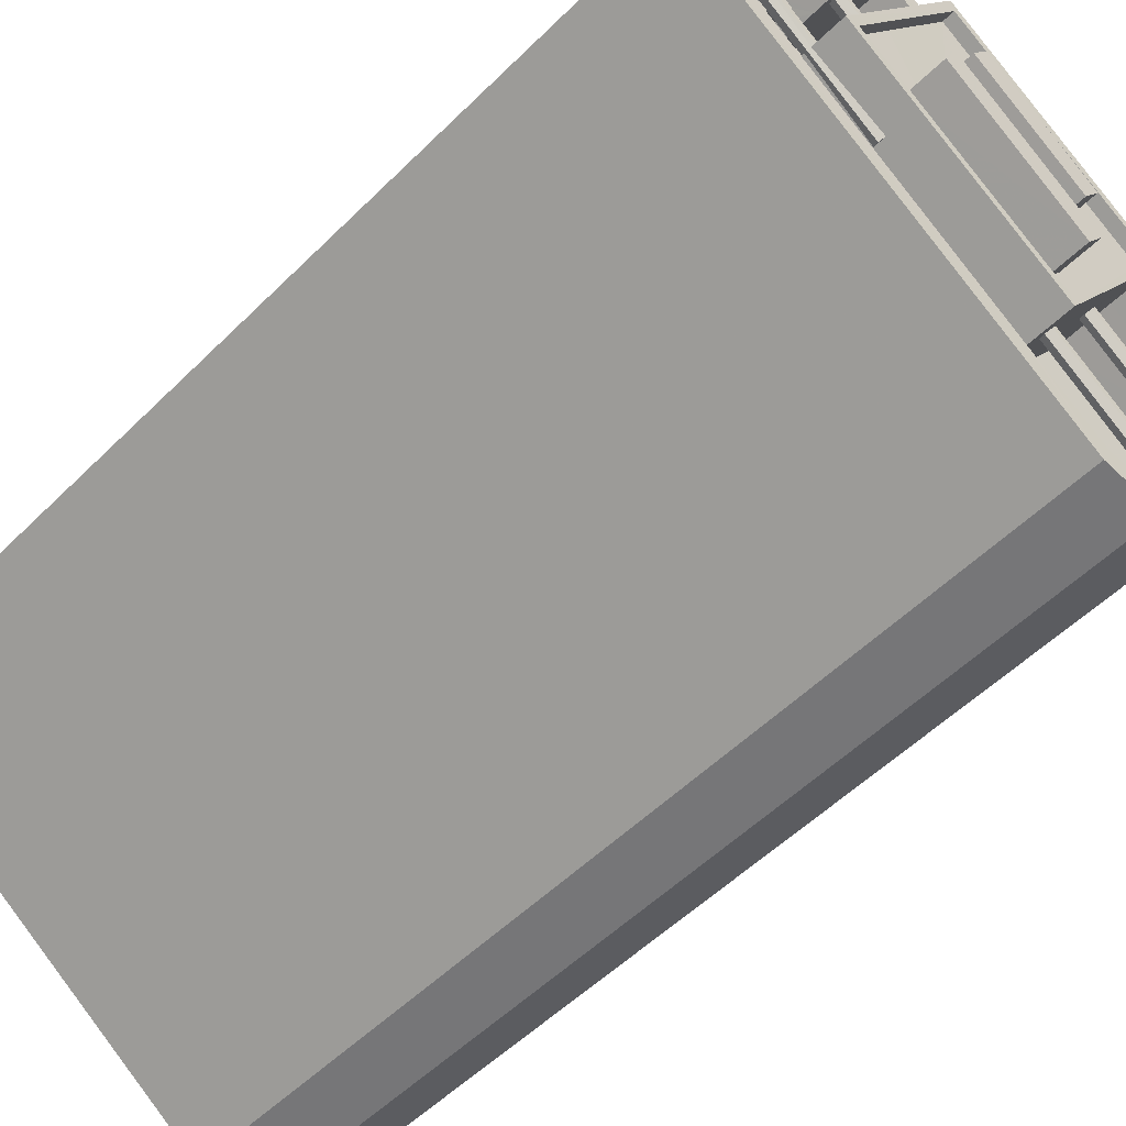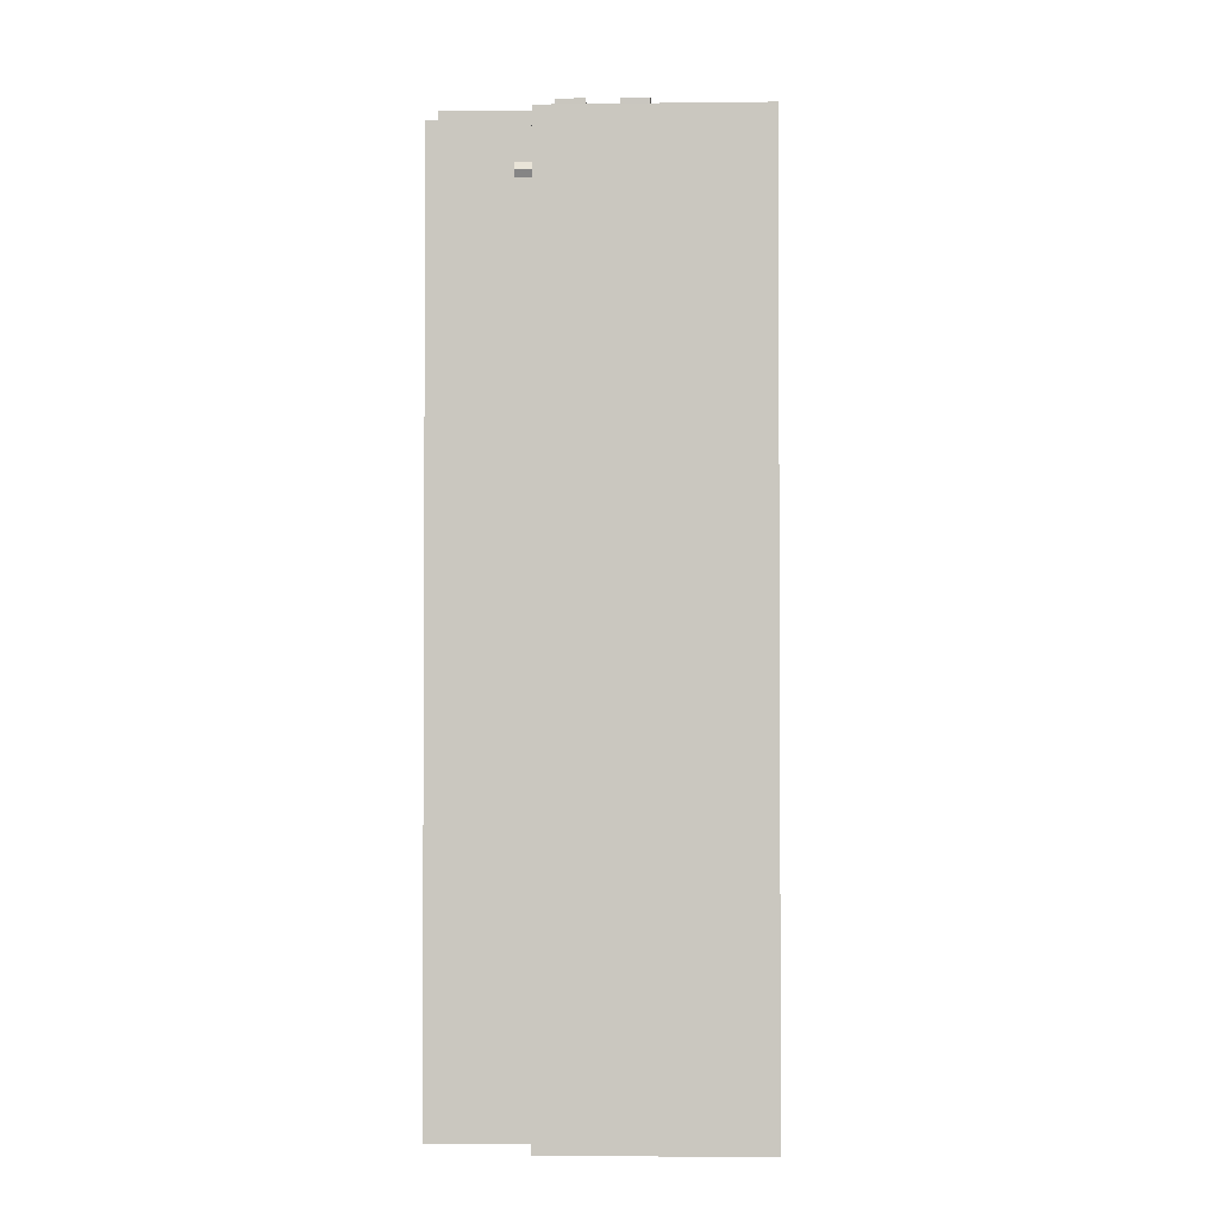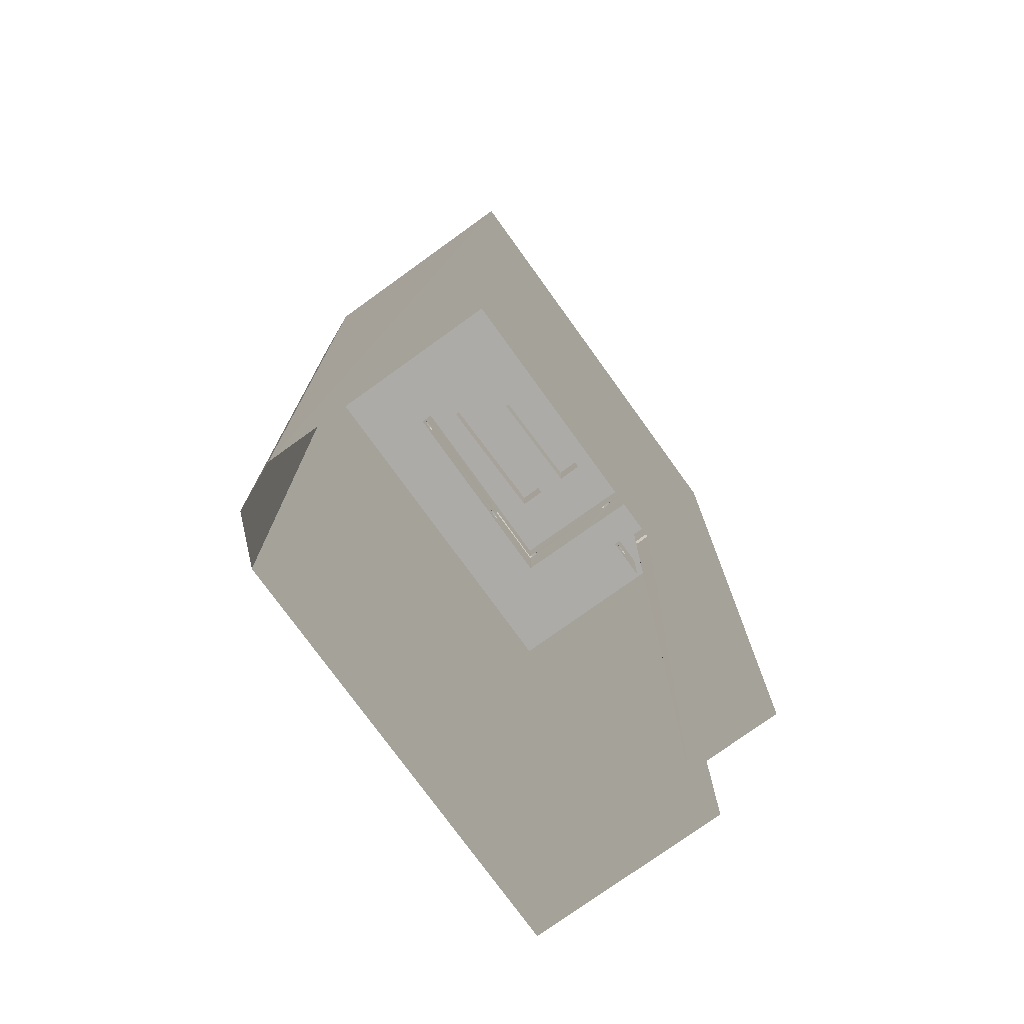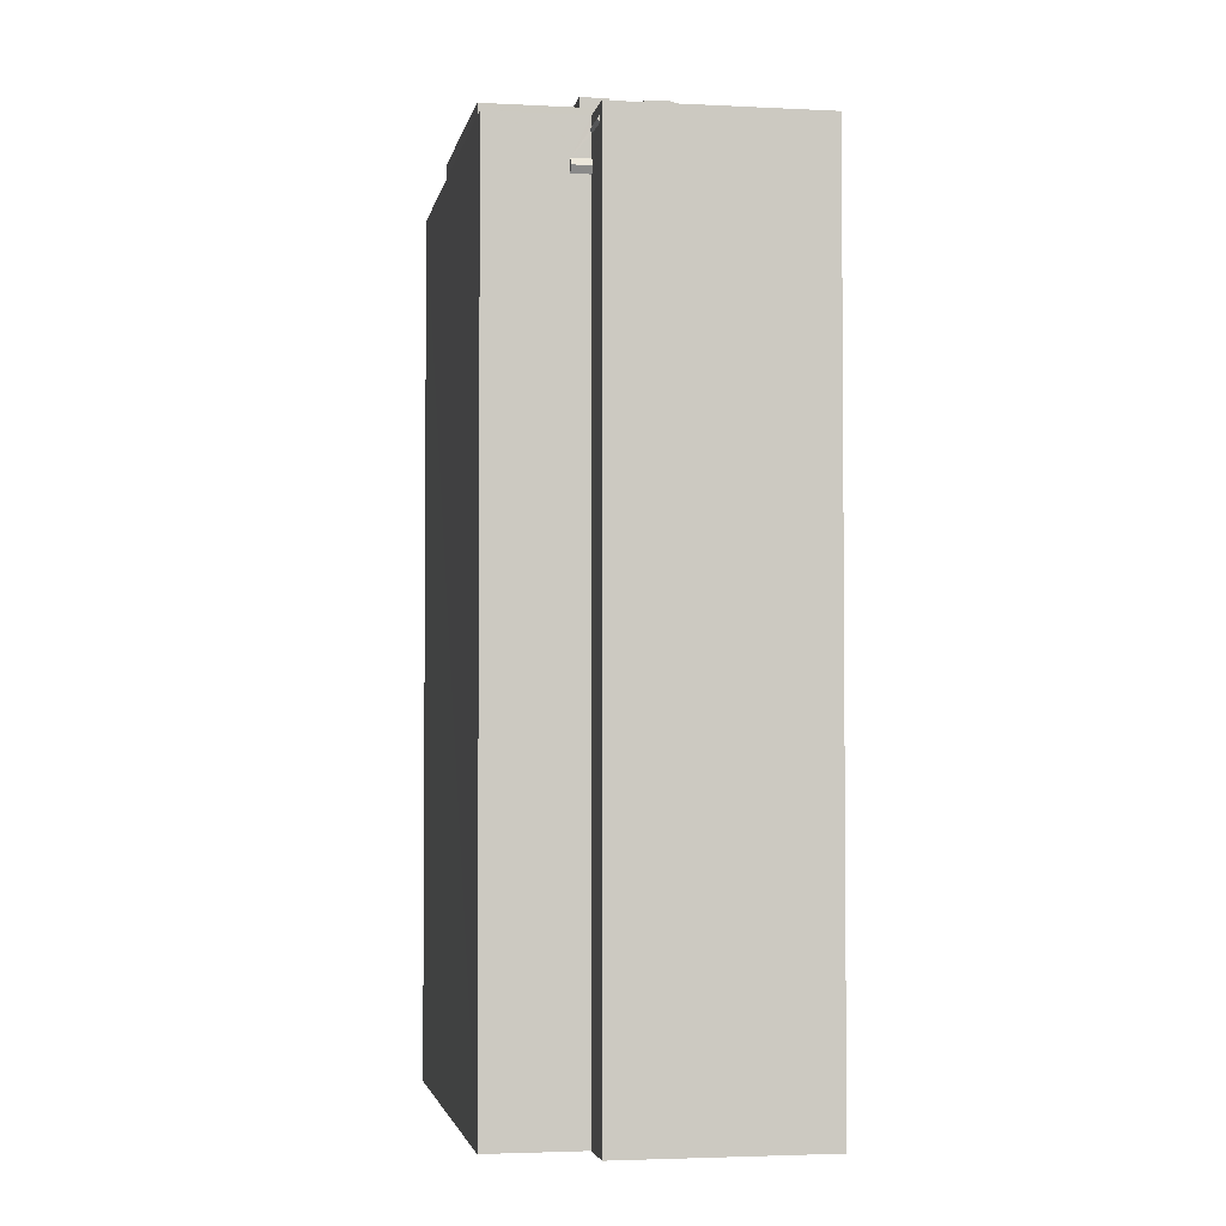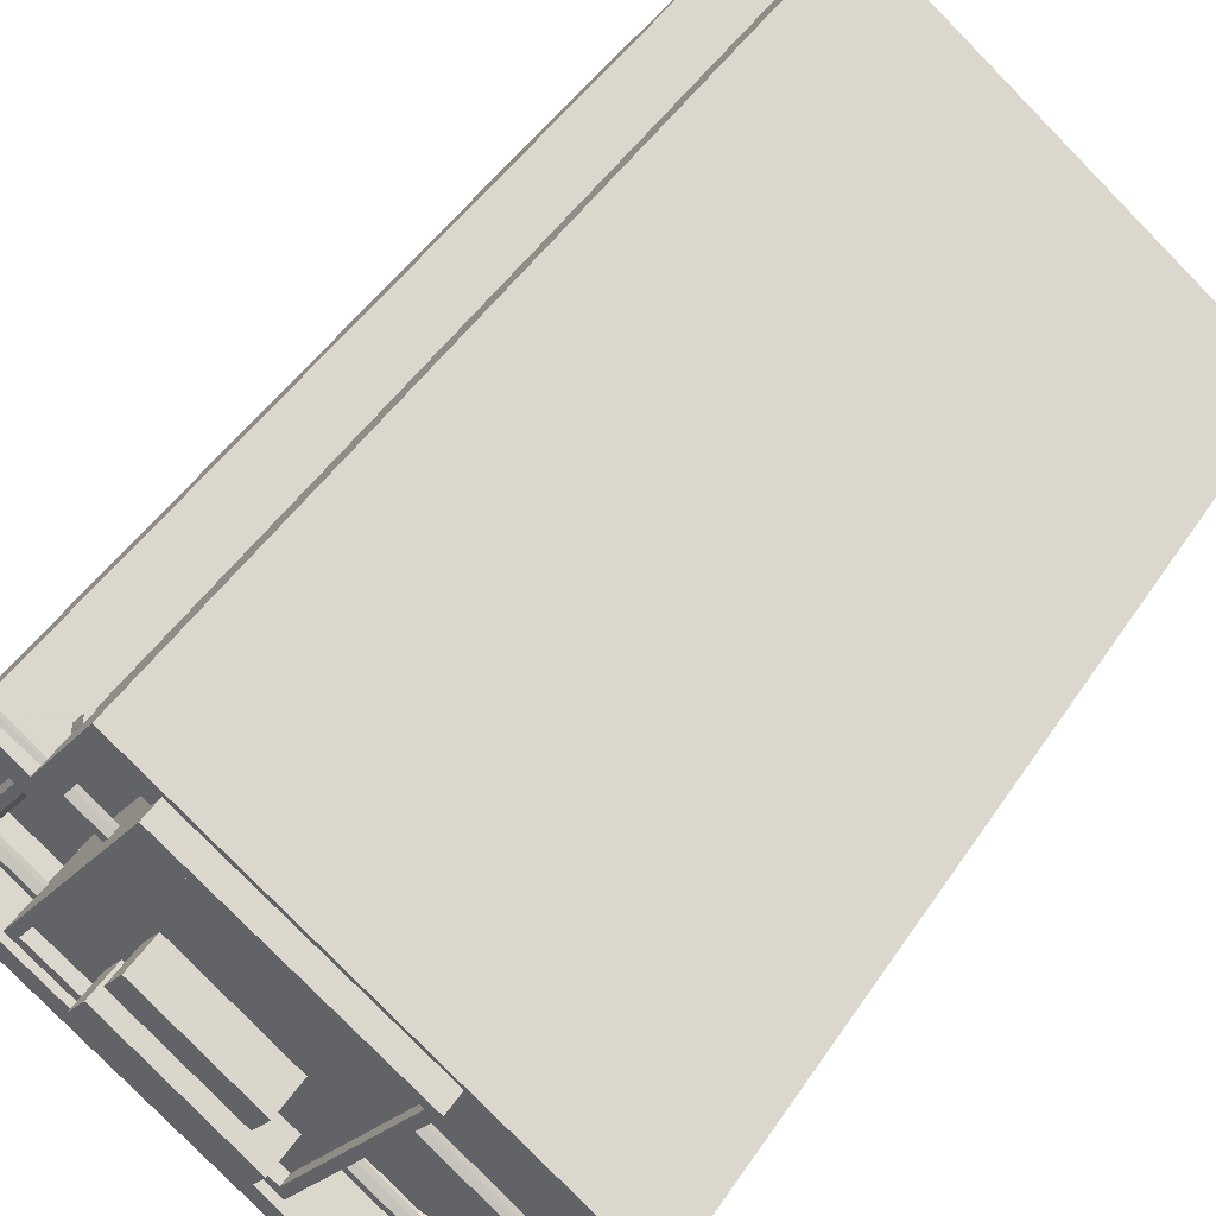
<metadata>
{"format":"obj","ext":"obj","renderer":"f3d","projection":"perspective","resolution":1024,"background":"white","views":[{"elev":-52.2,"azim":-43.1,"up":"+Y"},{"elev":-2.2,"azim":-122.2,"up":"+Z"},{"elev":-76.3,"azim":91.0,"up":"+Z"},{"elev":-3.0,"azim":-134.8,"up":"+Z"},{"elev":46.7,"azim":31.6,"up":"+Y"}]}
</metadata>
<code>
v -6860 -3.754e+04 38.48
v -6860 -3.754e+04 38.97
v -6860 -3.754e+04 38.72
v -6854 -3.754e+04 37.04
v -6859 -3.754e+04 36.3
v -6854 -3.754e+04 36.29
v -6860 -3.754e+04 36.73
v -6863 -3.754e+04 36.3
v -6859 -3.754e+04 36.3
v -6854 -3.754e+04 37.66
v -6854 -3.754e+04 37.34
v -6860 -3.754e+04 37.04
v -6859 -3.754e+04 37.04
v -6859 -3.754e+04 37.34
v -6855 -3.754e+04 37.34
v -6860 -3.754e+04 37.34
v -6863 -3.754e+04 38.59
v -6863 -3.754e+04 38.87
v -6863 -3.754e+04 40.23
v -6854 -3.754e+04 38.98
v -6854 -3.754e+04 37.94
v -6854 -3.754e+04 38.88
v -6860 -3.754e+04 37.64
v -6854 -3.754e+04 40.23
v -6854 -3.754e+04 37.64
v -6854 -3.754e+04 37.64
v -6859 -3.754e+04 37.64
v -6854 -3.754e+04 37.03
v -6854 -3.754e+04 38.46
v -6854 -3.754e+04 39.73
v -6854 -3.754e+04 40.23
v -6853 -3.754e+04 39.73
v -6852 -3.754e+04 39.73
v -6849 -3.753e+04 40.23
v -6849 -3.753e+04 39.73
v -6862 -3.754e+04 39.73
v -6862 -3.754e+04 40.23
v -6857 -3.753e+04 39.73
v -6857 -3.753e+04 40.23
v -6860 -3.753e+04 39.73
v -6861 -3.754e+04 39.73
v -6862 -3.754e+04 38.47
v -6862 -3.754e+04 38.47
v -6860 -3.753e+04 36.3
v -6860 -3.753e+04 38.99
v -6857 -3.753e+04 40.23
v -6862 -3.754e+04 38.99
v -6857 -3.753e+04 39.3
v -6857 -3.753e+04 39.3
v -6860 -3.753e+04 36.3
v -6859 -3.753e+04 38.21
v -6857 -3.753e+04 36.3
v -6860 -3.753e+04 38.73
v -6862 -3.754e+04 38.73
v -6862 -3.754e+04 38.99
v -6860 -3.753e+04 38.47
v -6859 -3.753e+04 38.47
v -6859 -3.753e+04 38.73
v -6859 -3.753e+04 38.99
v -6848 -3.753e+04 40.23
v -6848 -3.753e+04 39.29
v -6853 -3.754e+04 38.46
v -6853 -3.754e+04 38.72
v -6853 -3.754e+04 38.98
v -6849 -3.753e+04 39.29
v -6851 -3.754e+04 38.46
v -6849 -3.753e+04 36.29
v -6849 -3.753e+04 38.46
v -6851 -3.754e+04 38.46
v -6851 -3.754e+04 38.98
v -6853 -3.754e+04 38.46
v -6851 -3.754e+04 38.98
v -6849 -3.753e+04 38.98
v -6853 -3.754e+04 38.98
v -6851 -3.754e+04 38.72
v -6853 -3.754e+04 38.72
v -6851 -3.754e+04 38.72
v -6858 -3.753e+04 39.73
v -6857 -3.753e+04 41.34
v -6857 -3.753e+04 39.73
v -6858 -3.753e+04 41.34
v -6853 -3.754e+04 41.33
v -6853 -3.754e+04 39.73
v -6854 -3.754e+04 41.33
v -6854 -3.754e+04 39.73
v -6860 -3.754e+04 39.73
v -6860 -3.754e+04 41.34
v -6859 -3.754e+04 41.34
v -6859 -3.754e+04 39.73
v -6853 -3.754e+04 41.33
v -6853 -3.754e+04 39.73
v -6854 -3.754e+04 39.73
v -6854 -3.754e+04 41.33
v -6863 -3.753e+04 38.56
v -6863 -3.753e+04 38.9
v -6863 -3.753e+04 38.73
v -6866 -3.754e+04 36.3
v -6866 -3.754e+04 37.04
v -6865 -3.754e+04 36.3
v -6866 -3.754e+04 37.34
v -6866 -3.754e+04 37.04
v -6867 -3.754e+04 36.3
v -6861 -3.754e+04 37.34
v -6861 -3.754e+04 36.73
v -6861 -3.754e+04 36.3
v -6867 -3.754e+04 39.3
v -6866 -3.754e+04 37.34
v -6856 -3.754e+04 37.03
v -6852 -3.755e+04 36.29
v -6860 -3.754e+04 36.3
v -6855 -3.754e+04 39.29
v -6852 -3.755e+04 39.29
v -6866 -3.754e+04 37.65
v -6861 -3.754e+04 37.64
v -6861 -3.754e+04 37.04
v -6861 -3.754e+04 37.04
v -6861 -3.754e+04 37.34
v -6856 -3.754e+04 37.34
v -6855 -3.754e+04 39.29
v -6866 -3.754e+04 37.65
v -6856 -3.754e+04 37.34
v -6856 -3.754e+04 37.94
v -6856 -3.754e+04 37.64
v -6856 -3.754e+04 37.64
v -6861 -3.754e+04 37.64
v -6856 -3.754e+04 37.03
v -6863 -3.753e+04 36.3
v -6863 -3.753e+04 39.3
v -6865 -3.753e+04 36.3
v -6865 -3.753e+04 38.73
v -6865 -3.753e+04 38.99
v -6866 -3.753e+04 39.3
v -6866 -3.753e+04 38.99
v -6866 -3.753e+04 38.47
v -6866 -3.753e+04 38.73
v -6865 -3.753e+04 38.47
v -6862 -3.753e+04 37.34
v -6862 -3.753e+04 37.04
v -6861 -3.753e+04 36.67
v -6861 -3.753e+04 36.3
v -6862 -3.753e+04 36.3
v -6862 -3.753e+04 37.04
v -6862 -3.753e+04 37.64
v -6861 -3.753e+04 39.3
v -6861 -3.753e+04 38.09
v -6861 -3.753e+04 37.05
v -6862 -3.753e+04 37.34
v -6862 -3.753e+04 37.64
v -6859 -3.753e+04 36.3
v -6861 -3.753e+04 38.21
v -6861 -3.753e+04 38.73
v -6861 -3.753e+04 38.99
v -6859 -3.753e+04 39.3
v -6861 -3.753e+04 38.73
v -6861 -3.753e+04 38.47
v -6861 -3.753e+04 38.47
v -6861 -3.753e+04 38.99
v -6844 -3.754e+04 38.98
v -6844 -3.754e+04 39.29
v -6844 -3.754e+04 38.46
v -6844 -3.754e+04 36.29
v -6849 -3.755e+04 38.98
v -6848 -3.754e+04 38.72
v -6849 -3.755e+04 38.46
v -6848 -3.754e+04 38.46
v -6848 -3.754e+04 38.98
v -6846 -3.754e+04 38.46
v -6846 -3.754e+04 38.72
v -6846 -3.754e+04 38.98
v -6849 -3.755e+04 36.29
v -6846 -3.754e+04 38.46
v -6846 -3.754e+04 38.98
v -6849 -3.755e+04 39.29
v -6846 -3.754e+04 38.72
v -6848 -3.754e+04 38.72
v -6848 -3.754e+04 38.46
v -6848 -3.754e+04 38.98
v -6850 -3.755e+04 36.29
v -6850 -3.755e+04 39.29
v -6861 -3.753e+04 38.59
v -6861 -3.753e+04 37.64
v -6861 -3.753e+04 37.64
v -6861 -3.753e+04 39.3
v -6861 -3.753e+04 38.86
v -6863 -3.753e+04 39.3
v -6861 -3.753e+04 37.04
v -6861 -3.753e+04 37.04
v -6861 -3.753e+04 0.5742
v -6863 -3.753e+04 0.5749
v -6862 -3.753e+04 37.34
v -6868 -3.754e+04 0.5755
v -6868 -3.754e+04 39.3
v -6861 -3.753e+04 37.04
v -6859 -3.753e+04 0.5739
v -6859 -3.753e+04 39.3
v -6861 -3.753e+04 37.64
v -6861 -3.753e+04 38.73
v -6842 -3.754e+04 39.29
v -6843 -3.754e+04 0.5674
v -6848 -3.755e+04 0.5681
v -6848 -3.755e+04 39.29
v -6850 -3.755e+04 0.5685
v -6850 -3.755e+04 39.29
v -6853 -3.755e+04 0.5692
v -6853 -3.755e+04 39.29
v -6861 -3.753e+04 37.04
v -6861 -3.753e+04 37.34
v -6861 -3.753e+04 37.64
f 188 204 191
f 191 189 188
f 204 200 202
f 194 199 188
f 199 200 204
f 188 199 204
f 1 2 3
f 4 5 6
f 7 8 9
f 10 11 6
f 12 7 13
f 14 5 15
f 8 16 17
f 18 2 19
f 20 21 22
f 12 16 8
f 1 16 23
f 2 24 19
f 24 21 20
f 25 21 26
f 15 27 14
f 27 1 23
f 16 1 17
f 27 2 1
f 26 27 15
f 11 28 6
f 15 5 4
f 28 4 6
f 12 8 7
f 2 21 24
f 2 26 21
f 27 26 2
f 22 21 29
f 29 21 10
f 10 25 11
f 10 21 25
f 5 13 9
f 9 13 7
f 14 13 5
f 30 31 32
f 32 31 33
f 33 34 35
f 33 31 34
f 31 30 36
f 37 31 36
f 38 39 40
f 41 40 37
f 41 37 36
f 40 39 37
f 34 38 35
f 34 39 38
f 17 42 8
f 43 44 8
f 45 19 46
f 18 19 47
f 48 46 49
f 50 51 52
f 53 54 55
f 43 54 44
f 54 53 44
f 51 56 57
f 48 52 58
f 47 19 55
f 43 8 42
f 53 55 45
f 59 45 46
f 48 58 59
f 52 57 58
f 55 19 45
f 48 59 46
f 51 57 52
f 56 50 44
f 44 53 56
f 51 50 56
f 49 46 60
f 61 49 60
f 62 63 29
f 29 63 22
f 22 63 20
f 63 64 20
f 61 60 65
f 66 67 68
f 69 6 67
f 60 24 70
f 10 6 71
f 72 73 65
f 29 10 62
f 24 20 64
f 72 60 70
f 66 69 67
f 74 24 64
f 70 74 75
f 75 76 69
f 62 10 71
f 76 71 69
f 75 74 76
f 72 65 60
f 69 71 6
f 70 24 74
f 73 77 68
f 68 77 66
f 72 77 73
f 78 79 80
f 78 81 79
f 80 82 83
f 80 79 82
f 82 84 85
f 83 82 85
f 84 81 78
f 85 84 78
f 86 87 88
f 89 86 88
f 90 89 88
f 90 91 89
f 92 91 90
f 93 92 90
f 86 92 93
f 87 86 93
f 94 95 96
f 97 98 99
f 99 98 100
f 101 98 97
f 97 102 101
f 99 100 103
f 104 105 99
f 106 107 102
f 102 107 101
f 108 109 110
f 111 112 109
f 100 113 114
f 104 115 116
f 110 117 118
f 114 106 119
f 113 120 106
f 107 106 120
f 100 114 103
f 99 103 115
f 121 111 109
f 122 123 124
f 125 119 122
f 118 117 125
f 114 119 125
f 124 118 125
f 121 109 126
f 108 126 109
f 118 108 110
f 99 115 104
f 113 106 114
f 124 125 122
f 119 111 123
f 119 123 122
f 111 121 123
f 105 116 110
f 110 116 117
f 104 116 105
f 127 128 129
f 129 128 130
f 130 128 131
f 128 132 131
f 132 106 133
f 131 132 133
f 102 129 134
f 102 135 106
f 136 129 130
f 133 106 135
f 134 129 136
f 135 102 134
f 137 138 139
f 140 139 141
f 138 142 141
f 139 138 141
f 142 127 141
f 128 143 144
f 145 144 143
f 137 139 146
f 128 127 147
f 137 146 145
f 147 127 142
f 137 145 148
f 145 143 148
f 143 128 147
f 139 140 149
f 146 139 150
f 151 144 145
f 144 152 153
f 149 153 154
f 155 156 150
f 154 155 149
f 144 151 157
f 152 154 153
f 144 157 152
f 150 139 149
f 150 149 155
f 150 145 146
f 151 145 156
f 145 150 156
f 73 158 159
f 159 65 73
f 68 160 158
f 160 67 161
f 68 67 160
f 73 68 158
f 48 153 149
f 52 48 149
f 162 163 164
f 164 163 165
f 166 163 162
f 167 168 160
f 160 168 158
f 168 169 158
f 161 170 171
f 160 161 167
f 158 169 159
f 170 164 165
f 159 172 173
f 166 162 173
f 159 169 172
f 161 171 167
f 174 175 172
f 171 176 174
f 166 173 177
f 165 176 170
f 175 177 172
f 176 175 174
f 171 170 176
f 172 177 173
f 164 178 179
f 179 173 162
f 164 170 178
f 164 179 162
f 179 178 109
f 112 179 109
f 180 181 182
f 183 184 95
f 183 95 185
f 186 187 188
f 186 188 189
f 180 182 94
f 185 94 189
f 185 95 94
f 94 190 186
f 182 190 94
f 94 186 189
f 191 192 185
f 189 191 185
f 193 194 188
f 194 193 195
f 195 196 183
f 188 187 193
f 184 183 197
f 180 196 181
f 197 196 180
f 193 196 195
f 183 196 197
f 194 198 199
f 194 195 198
f 200 198 201
f 200 199 198
f 201 202 200
f 201 203 202
f 203 204 202
f 203 205 204
f 191 204 205
f 192 191 205
f 206 207 193
f 207 208 196
f 193 207 196
f 136 130 54
f 43 136 54
f 54 131 55
f 54 130 131
f 55 133 47
f 55 131 133
f 3 2 18
f 3 18 135
f 18 133 135
f 18 47 133
f 1 3 17
f 42 17 134
f 134 17 135
f 17 3 135
f 134 136 43
f 42 134 43
f 91 32 33
f 40 41 89
f 40 89 78
f 91 92 32
f 89 41 86
f 89 85 78
f 85 91 33
f 89 91 85
f 92 30 32
f 36 30 86
f 41 36 86
f 86 30 92
f 40 80 38
f 38 80 35
f 35 83 33
f 80 40 78
f 33 83 85
f 80 83 35
f 37 19 24
f 31 37 24
f 37 39 19
f 39 46 19
f 24 60 34
f 31 24 34
f 60 46 39
f 34 60 39
f 25 123 121
f 11 25 121
f 26 124 123
f 25 26 123
f 15 118 124
f 26 15 124
f 15 108 118
f 15 4 108
f 4 126 108
f 4 28 126
f 28 121 126
f 28 11 121
f 13 14 117
f 116 13 117
f 27 125 117
f 14 27 117
f 23 114 125
f 27 23 125
f 114 16 103
f 114 23 16
f 16 12 115
f 103 16 115
f 12 116 115
f 12 13 116
f 84 82 79
f 81 84 79
f 93 88 87
f 93 90 88
f 57 156 155
f 57 56 156
f 56 151 156
f 56 53 151
f 45 157 151
f 53 45 151
f 59 152 157
f 45 59 157
f 58 154 152
f 59 58 152
f 58 155 154
f 58 57 155
f 96 184 197
f 96 95 184
f 180 94 96
f 197 180 96
f 64 166 177
f 74 64 177
f 175 74 177
f 175 76 74
f 63 163 166
f 64 63 166
f 63 165 163
f 63 62 165
f 71 76 175
f 176 71 175
f 62 176 165
f 62 71 176
f 172 75 174
f 172 70 75
f 75 69 171
f 174 75 171
f 167 69 66
f 167 171 69
f 70 172 169
f 72 70 169
f 72 169 168
f 77 72 168
f 66 168 167
f 66 77 168
f 161 6 170
f 178 170 109
f 149 140 52
f 67 6 161
f 140 50 52
f 99 105 8
f 6 110 109
f 105 110 9
f 129 141 127
f 97 129 102
f 141 129 140
f 6 5 110
f 110 5 9
f 8 97 99
f 140 44 50
f 8 44 129
f 8 105 9
f 170 6 109
f 8 129 97
f 129 44 140
f 106 192 119
f 179 205 203
f 111 119 205
f 119 192 205
f 112 111 205
f 179 112 205
f 132 192 106
f 192 132 185
f 185 128 183
f 183 128 144
f 132 128 185
f 65 159 61
f 144 153 183
f 159 198 61
f 183 153 195
f 61 198 195
f 153 48 49
f 49 61 195
f 153 49 195
f 198 159 201
f 203 201 179
f 201 173 179
f 159 173 201
f 100 138 137
f 100 98 138
f 100 137 148
f 113 100 148
f 113 148 143
f 120 113 143
f 120 143 147
f 107 120 147
f 101 147 142
f 101 107 147
f 98 142 138
f 98 101 142
f 182 196 208
f 182 181 196
f 207 182 208
f 207 190 182
f 186 207 206
f 186 190 207
f 193 186 206
f 193 187 186

</code>
